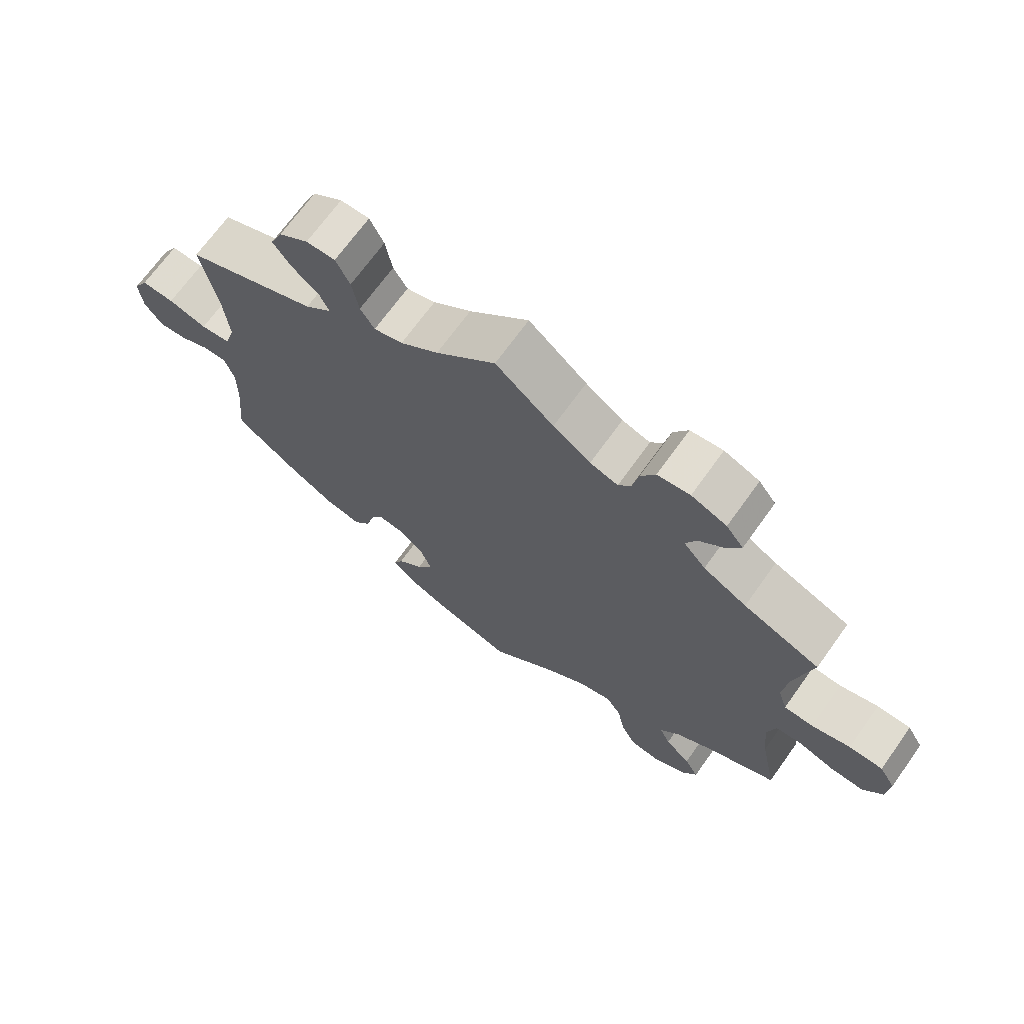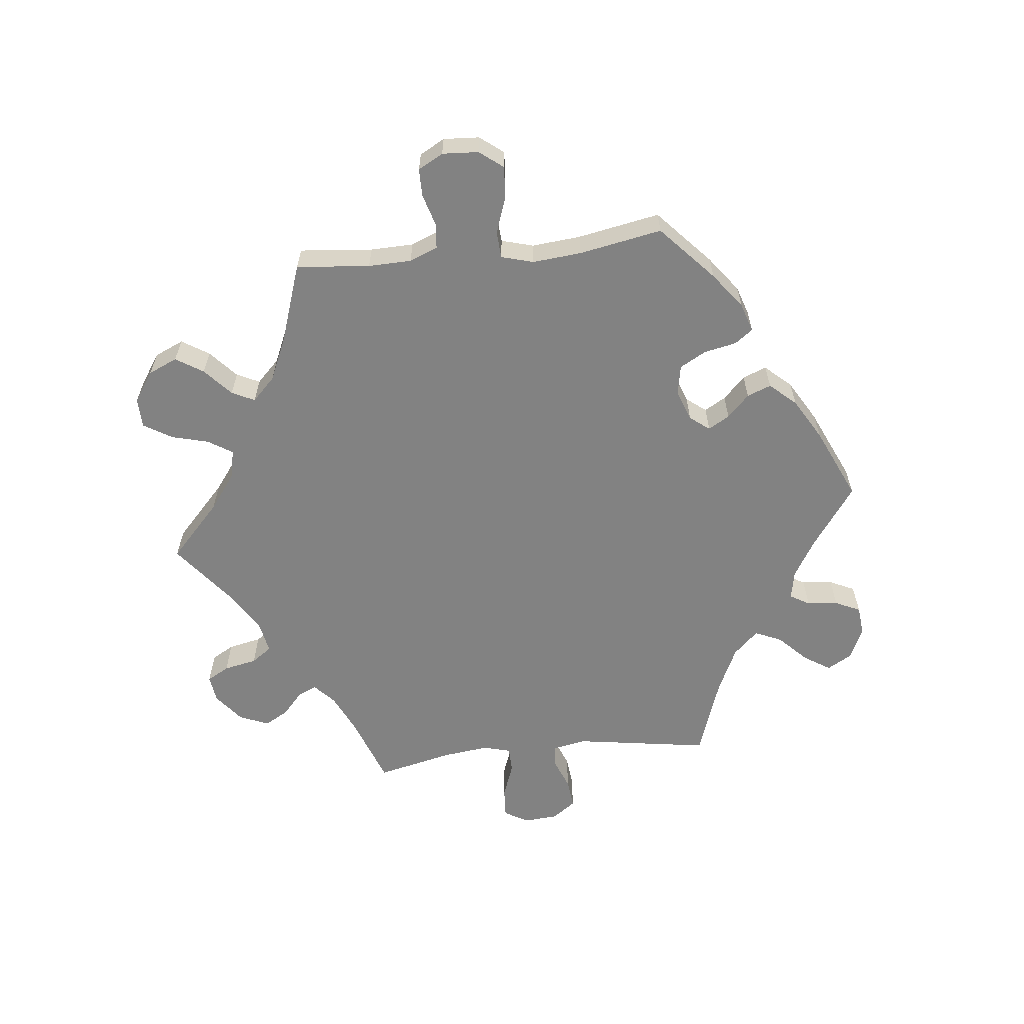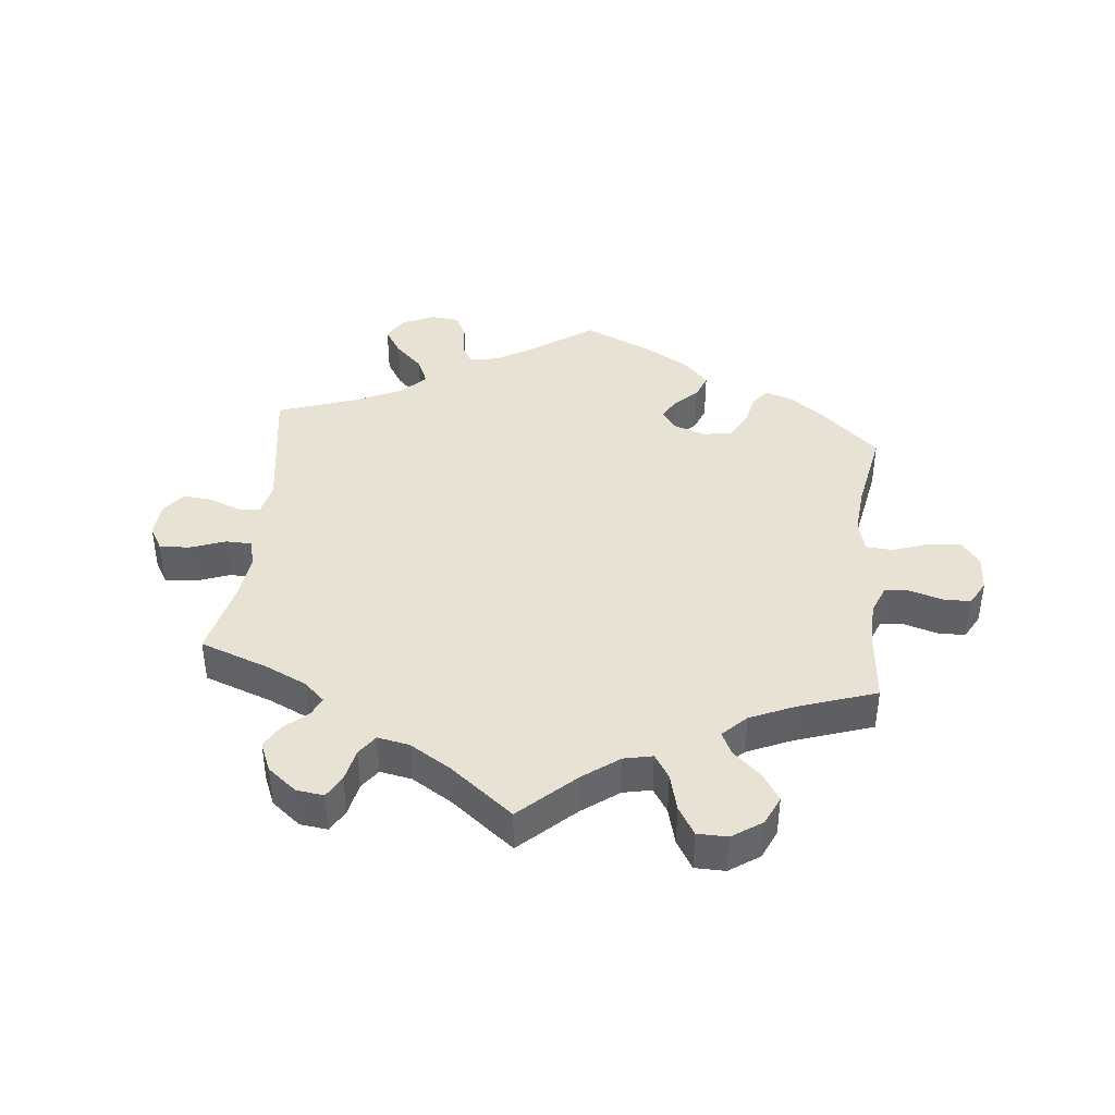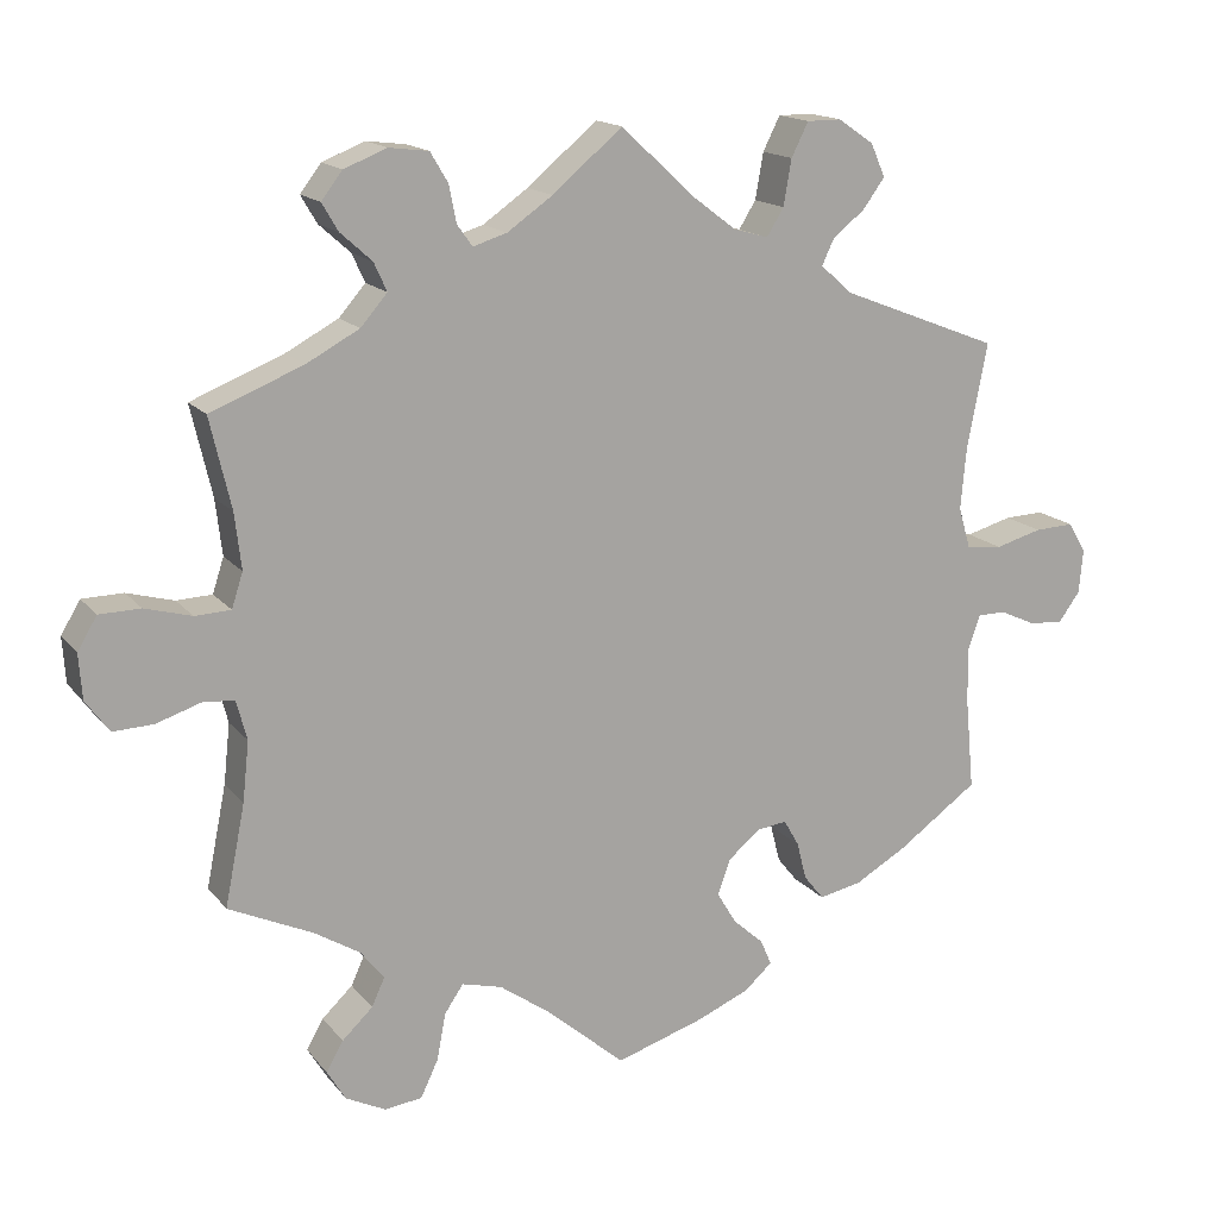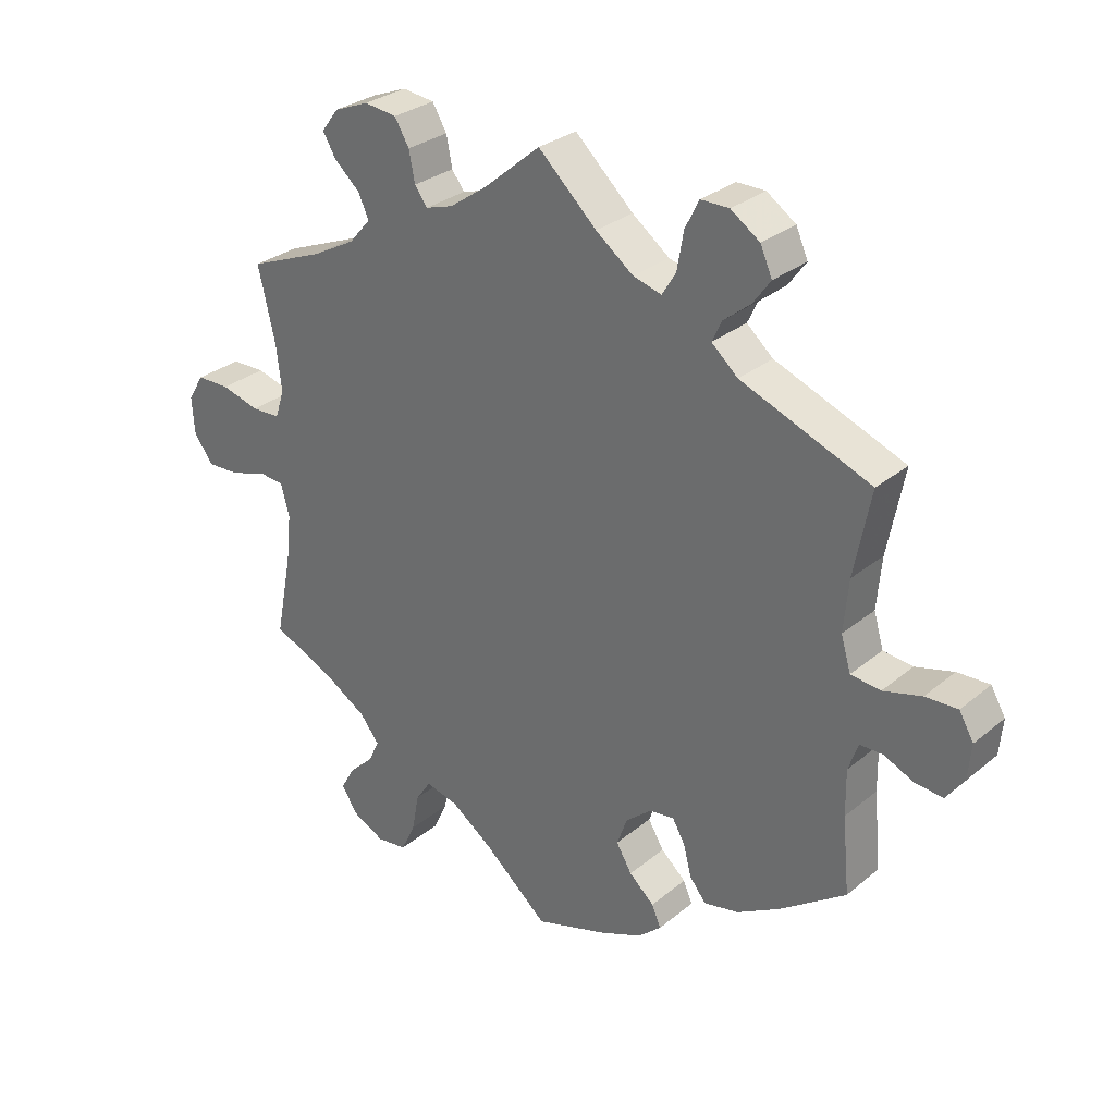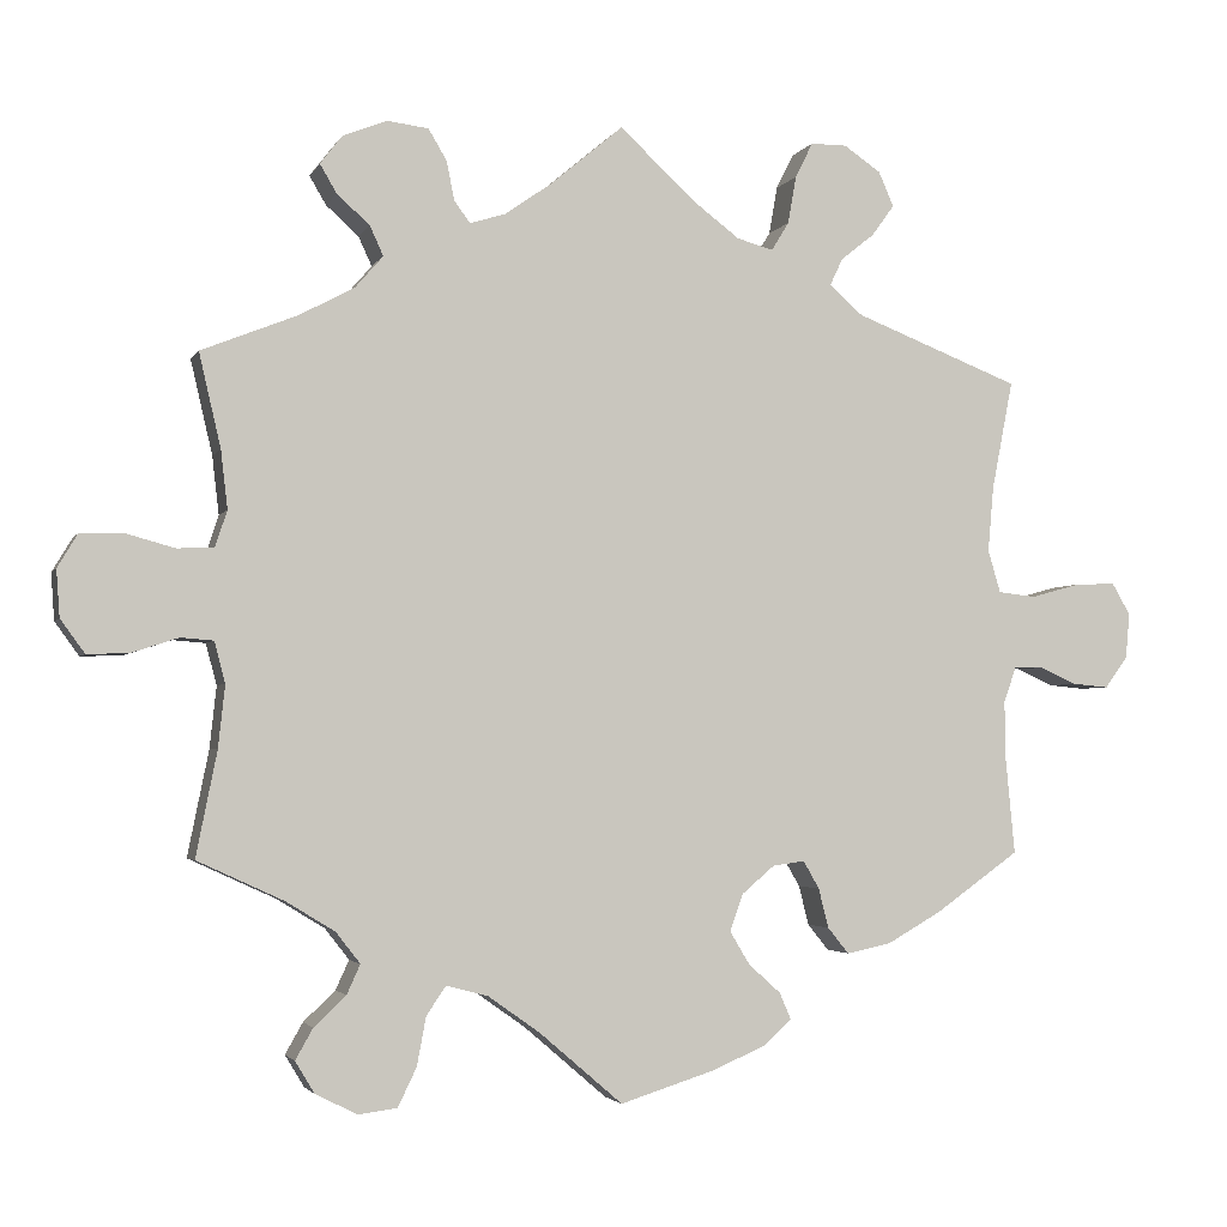
<metadata>
{"format":"obj","ext":"obj","renderer":"f3d","projection":"perspective","resolution":1024,"background":"white","views":[{"elev":69.3,"azim":35.6,"up":"+Z"},{"elev":-60.7,"azim":156.1,"up":"+Y"},{"elev":40.9,"azim":65.9,"up":"+Y"},{"elev":15.9,"azim":154.8,"up":"+Z"},{"elev":29.6,"azim":-140.1,"up":"+Z"},{"elev":-3.0,"azim":164.0,"up":"+Z"}]}
</metadata>
<code>
v -0.49 0.07 -0.173
v -0.489 0.07 -0.104
v -0.504 0.07 -0.061
v -0.539 0.07 -0.061
v -0.583 0.07 -0.081
v -0.626 0.07 -0.085
v -0.653 0.07 -0.048
v -0.658 0.07 0.006
v -0.636 0.07 0.044
v -0.587 0.07 0.042
v -0.529 0.07 0.026
v -0.484 0.07 0.031
v -0.469 0.07 0.082
v -0.476 0.07 0.16
v -0.501 0.07 0.289
v -0.304 0.07 0.366
v -0.264 0.07 0.401
v -0.279 0.07 0.433
v -0.319 0.07 0.465
v -0.346 0.07 0.502
v -0.328 0.07 0.543
v -0.284 0.07 0.573
v -0.241 0.07 0.573
v -0.22 0.07 0.531
v -0.21 0.07 0.474
v -0.189 0.07 0.44
v -0.146 0.07 0.452
v -0.089 0.07 0.495
v 0 0.07 0.578
v 0.087 0.07 0.505
v 0.143 0.07 0.466
v 0.185 0.07 0.453
v 0.204 0.07 0.479
v 0.213 0.07 0.525
v 0.235 0.07 0.562
v 0.284 0.07 0.568
v 0.337 0.07 0.547
v 0.363 0.07 0.513
v 0.343 0.07 0.479
v 0.304 0.07 0.444
v 0.288 0.07 0.409
v 0.321 0.07 0.371
v 0.386 0.07 0.336
v 0.501 0.07 0.29
v 0.475 0.07 0.178
v 0.467 0.07 0.109
v 0.481 0.07 0.066
v 0.525 0.07 0.064
v 0.583 0.07 0.08
v 0.634 0.07 0.079
v 0.658 0.07 0.039
v 0.654 0.07 -0.017
v 0.625 0.07 -0.057
v 0.575 0.07 -0.055
v 0.52 0.07 -0.037
v 0.481 0.07 -0.04
v 0.468 0.07 -0.089
v 0.476 0.07 -0.163
v 0.501 0.07 -0.288
v 0.397 0.07 -0.336
v 0.34 0.07 -0.371
v 0.311 0.07 -0.408
v 0.327 0.07 -0.443
v 0.365 0.07 -0.479
v 0.386 0.07 -0.516
v 0.363 0.07 -0.554
v 0.313 0.07 -0.579
v 0.267 0.07 -0.573
v 0.245 0.07 -0.527
v 0.234 0.07 -0.469
v 0.211 0.07 -0.435
v 0.161 0.07 -0.448
v 0.099 0.07 -0.492
v 0 0.07 -0.577
v -0.111 0.07 -0.542
v -0.175 0.07 -0.515
v -0.21 0.07 -0.484
v -0.196 0.07 -0.452
v -0.158 0.07 -0.418
v -0.134 0.07 -0.378
v -0.15 0.07 -0.334
v -0.189 0.07 -0.301
v -0.227 0.07 -0.296
v -0.246 0.07 -0.329
v -0.258 0.07 -0.376
v -0.283 0.07 -0.407
v -0.336 0.07 -0.396
v -0.401 0.07 -0.359
v -0.501 0.07 -0.288
v -0.49 0 -0.173
v -0.489 0 -0.104
v -0.504 0 -0.061
v -0.539 0 -0.061
v -0.583 0 -0.081
v -0.626 0 -0.085
v -0.653 0 -0.048
v -0.658 0 0.006
v -0.636 0 0.044
v -0.587 0 0.042
v -0.529 0 0.026
v -0.484 0 0.031
v -0.469 0 0.082
v -0.476 0 0.16
v -0.501 0 0.289
v -0.304 0 0.366
v -0.264 0 0.401
v -0.279 0 0.433
v -0.319 0 0.465
v -0.346 0 0.502
v -0.328 0 0.543
v -0.284 0 0.573
v -0.241 0 0.573
v -0.22 0 0.531
v -0.21 0 0.474
v -0.189 0 0.44
v -0.146 0 0.452
v -0.089 0 0.495
v 0 0 0.578
v 0.087 0 0.505
v 0.143 0 0.466
v 0.185 0 0.453
v 0.204 0 0.479
v 0.213 0 0.525
v 0.235 0 0.562
v 0.284 0 0.568
v 0.337 0 0.547
v 0.363 0 0.513
v 0.343 0 0.479
v 0.304 0 0.444
v 0.288 0 0.409
v 0.321 0 0.371
v 0.386 0 0.336
v 0.501 0 0.29
v 0.475 0 0.178
v 0.467 0 0.109
v 0.481 0 0.066
v 0.525 0 0.064
v 0.583 0 0.08
v 0.634 0 0.079
v 0.658 0 0.039
v 0.654 0 -0.017
v 0.625 0 -0.057
v 0.575 0 -0.055
v 0.52 0 -0.037
v 0.481 0 -0.04
v 0.468 0 -0.089
v 0.476 0 -0.163
v 0.501 0 -0.288
v 0.397 0 -0.336
v 0.34 0 -0.371
v 0.311 0 -0.408
v 0.327 0 -0.443
v 0.365 0 -0.479
v 0.386 0 -0.516
v 0.363 0 -0.554
v 0.313 0 -0.579
v 0.267 0 -0.573
v 0.245 0 -0.527
v 0.234 0 -0.469
v 0.211 0 -0.435
v 0.161 0 -0.448
v 0.099 0 -0.492
v 0 0 -0.577
v -0.111 0 -0.542
v -0.175 0 -0.515
v -0.21 0 -0.484
v -0.196 0 -0.452
v -0.158 0 -0.418
v -0.134 0 -0.378
v -0.15 0 -0.334
v -0.189 0 -0.301
v -0.227 0 -0.296
v -0.246 0 -0.329
v -0.258 0 -0.376
v -0.283 0 -0.407
v -0.336 0 -0.396
v -0.401 0 -0.359
v -0.501 0 -0.288
f 88 89 1
f 87 88 1 2
f 84 85 86 87
f 83 84 87 2
f 82 83 2 3
f 76 77 78 79
f 76 79 80
f 73 74 75 76
f 72 73 76 80
f 71 72 80 81
f 67 68 69 70
f 67 70 71
f 66 67 71
f 63 64 65 66
f 62 63 66 71
f 61 62 71 81
f 58 59 60
f 57 58 60 61
f 56 57 61 81
f 52 53 54 55
f 52 55 56
f 51 52 56
f 48 49 50 51
f 47 48 51 56
f 46 47 56 81
f 43 44 45
f 42 43 45 46
f 41 42 46 81
f 37 38 39 40
f 33 34 35 36
f 32 33 36 37
f 28 29 30
f 27 28 30 31
f 26 27 31 32
f 22 23 24 25
f 22 25 26
f 21 22 26
f 18 19 20 21
f 17 18 21 26
f 16 17 26 32
f 14 15 16 32
f 8 9 10 11
f 8 11 12
f 7 8 12
f 4 5 6 7
f 3 4 7 12
f 82 3 12 13
f 32 37 40 41
f 32 41 81 82
f 13 14 32 82
f 90 178 177
f 91 90 177 176
f 176 175 174 173
f 91 176 173 172
f 92 91 172 171
f 168 167 166 165
f 169 168 165
f 165 164 163 162
f 169 165 162 161
f 170 169 161 160
f 159 158 157 156
f 160 159 156
f 160 156 155
f 155 154 153 152
f 160 155 152 151
f 170 160 151 150
f 149 148 147
f 150 149 147 146
f 170 150 146 145
f 144 143 142 141
f 145 144 141
f 145 141 140
f 140 139 138 137
f 145 140 137 136
f 170 145 136 135
f 134 133 132
f 135 134 132 131
f 170 135 131 130
f 129 128 127 126
f 125 124 123 122
f 126 125 122 121
f 119 118 117
f 120 119 117 116
f 121 120 116 115
f 114 113 112 111
f 115 114 111
f 115 111 110
f 110 109 108 107
f 115 110 107 106
f 121 115 106 105
f 121 105 104 103
f 100 99 98 97
f 101 100 97
f 101 97 96
f 96 95 94 93
f 101 96 93 92
f 102 101 92 171
f 130 129 126 121
f 171 170 130 121
f 171 121 103 102
f 1 90 91 2
f 2 91 92 3
f 3 92 93 4
f 4 93 94 5
f 5 94 95 6
f 6 95 96 7
f 7 96 97 8
f 8 97 98 9
f 9 98 99 10
f 10 99 100 11
f 11 100 101 12
f 12 101 102 13
f 13 102 103 14
f 14 103 104 15
f 15 104 105 16
f 16 105 106 17
f 17 106 107 18
f 18 107 108 19
f 19 108 109 20
f 20 109 110 21
f 21 110 111 22
f 22 111 112 23
f 23 112 113 24
f 24 113 114 25
f 25 114 115 26
f 26 115 116 27
f 27 116 117 28
f 28 117 118 29
f 29 118 119 30
f 30 119 120 31
f 31 120 121 32
f 32 121 122 33
f 33 122 123 34
f 34 123 124 35
f 35 124 125 36
f 36 125 126 37
f 37 126 127 38
f 38 127 128 39
f 39 128 129 40
f 40 129 130 41
f 41 130 131 42
f 42 131 132 43
f 43 132 133 44
f 44 133 134 45
f 45 134 135 46
f 46 135 136 47
f 47 136 137 48
f 48 137 138 49
f 49 138 139 50
f 50 139 140 51
f 51 140 141 52
f 52 141 142 53
f 53 142 143 54
f 54 143 144 55
f 55 144 145 56
f 56 145 146 57
f 57 146 147 58
f 58 147 148 59
f 59 148 149 60
f 60 149 150 61
f 61 150 151 62
f 62 151 152 63
f 63 152 153 64
f 64 153 154 65
f 65 154 155 66
f 66 155 156 67
f 67 156 157 68
f 68 157 158 69
f 69 158 159 70
f 70 159 160 71
f 71 160 161 72
f 72 161 162 73
f 73 162 163 74
f 74 163 164 75
f 75 164 165 76
f 76 165 166 77
f 77 166 167 78
f 78 167 168 79
f 79 168 169 80
f 80 169 170 81
f 81 170 171 82
f 82 171 172 83
f 83 172 173 84
f 84 173 174 85
f 85 174 175 86
f 86 175 176 87
f 87 176 177 88
f 88 177 178 89
f 89 178 90 1

</code>
